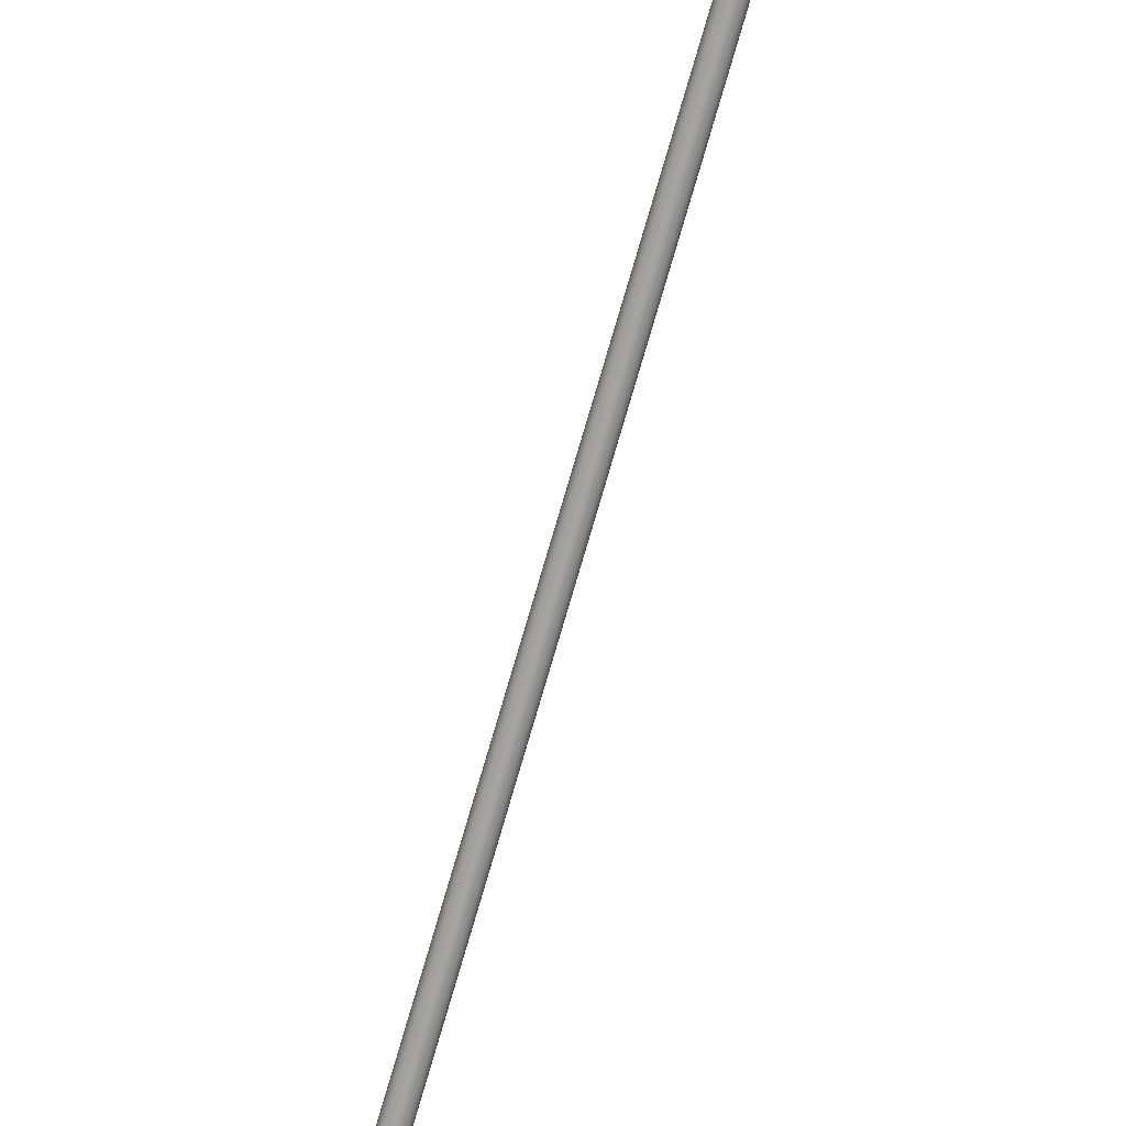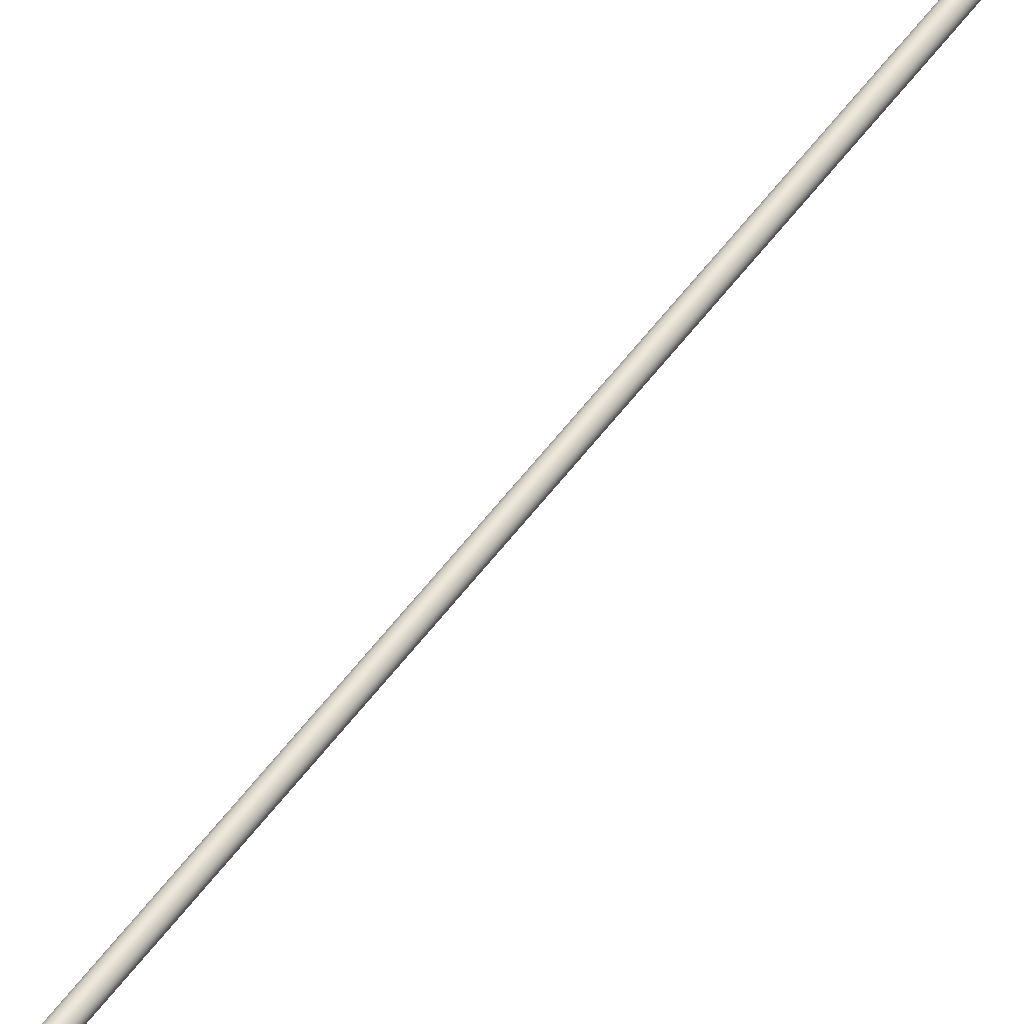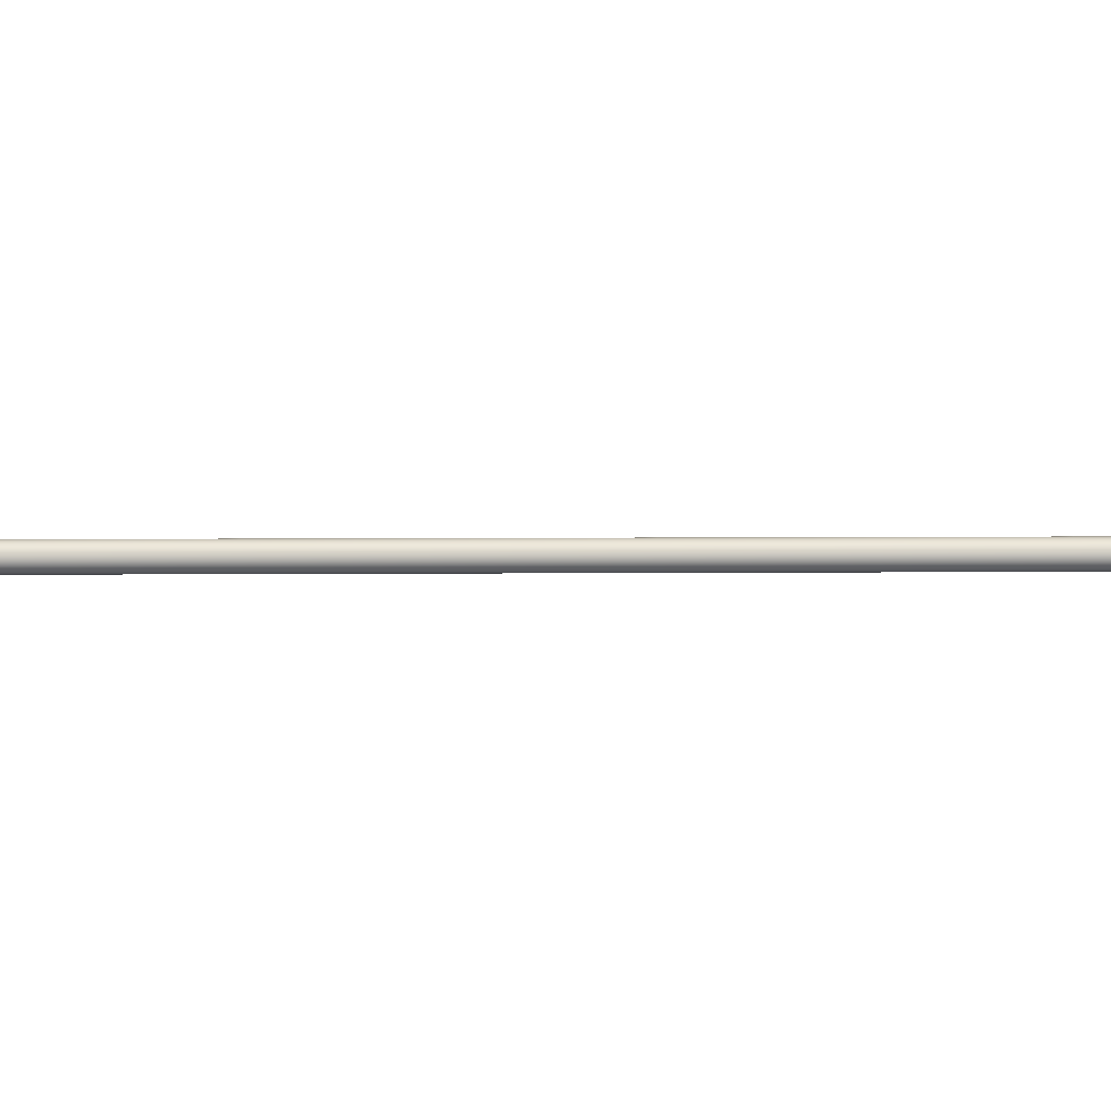
<metadata>
{"format":"obj","ext":"obj","renderer":"f3d","projection":"perspective","resolution":1024,"background":"white","views":[{"elev":-77.6,"azim":-16.0,"up":"+Y"},{"elev":47.7,"azim":35.2,"up":"+Y"},{"elev":-38.6,"azim":84.5,"up":"+Y"}]}
</metadata>
<code>
o Cylinder
v -9.255 1.1 -0.535
v -9.252 0.07567 12.23
v -9.25 1.099 -0.535
v -9.247 0.07519 12.23
v -9.245 1.098 -0.5351
v -9.242 0.07377 12.23
v -9.241 1.095 -0.5353
v -9.238 0.07147 12.23
v -9.237 1.092 -0.5355
v -9.234 0.06838 12.23
v -9.234 1.088 -0.5357
v -9.231 0.0646 12.23
v -9.232 1.084 -0.536
v -9.228 0.0603 12.23
v -9.23 1.079 -0.5363
v -9.227 0.05563 12.23
v -9.23 1.075 -0.5367
v -9.227 0.05077 12.23
v -9.23 1.07 -0.537
v -9.227 0.04591 12.23
v -9.232 1.065 -0.5373
v -9.228 0.04124 12.23
v -9.234 1.061 -0.5376
v -9.231 0.03694 12.23
v -9.237 1.057 -0.5379
v -9.234 0.03317 12.23
v -9.241 1.054 -0.5381
v -9.238 0.03007 12.23
v -9.245 1.052 -0.5383
v -9.242 0.02777 12.23
v -9.25 1.05 -0.5384
v -9.247 0.02635 12.23
v -9.255 1.05 -0.5384
v -9.252 0.02588 12.23
v -9.259 1.05 -0.5384
v -9.256 0.02635 12.23
v -9.264 1.052 -0.5383
v -9.261 0.02777 12.23
v -9.268 1.054 -0.5381
v -9.265 0.03007 12.23
v -9.272 1.057 -0.5379
v -9.269 0.03317 12.23
v -9.275 1.061 -0.5376
v -9.272 0.03694 12.23
v -9.278 1.065 -0.5373
v -9.275 0.04124 12.23
v -9.279 1.07 -0.537
v -9.276 0.04591 12.23
v -9.28 1.075 -0.5367
v -9.277 0.05077 12.23
v -9.279 1.079 -0.5363
v -9.276 0.05563 12.23
v -9.278 1.084 -0.536
v -9.275 0.0603 12.23
v -9.275 1.088 -0.5357
v -9.272 0.0646 12.23
v -9.272 1.092 -0.5355
v -9.269 0.06838 12.23
v -9.268 1.095 -0.5353
v -9.265 0.07147 12.23
v -9.264 1.098 -0.5351
v -9.261 0.07377 12.23
v -9.259 1.099 -0.535
v -9.256 0.07519 12.23
v -9.248 0.07031 12.23
v -9.252 0.07069 12.23
v -9.244 0.06917 12.23
v -9.24 0.06733 12.23
v -9.237 0.06486 12.23
v -9.235 0.06184 12.23
v -9.233 0.05839 12.23
v -9.232 0.05466 12.23
v -9.232 0.05077 12.23
v -9.232 0.04689 12.23
v -9.233 0.04315 12.23
v -9.235 0.03971 12.23
v -9.237 0.03669 12.23
v -9.24 0.03421 12.23
v -9.244 0.03237 12.23
v -9.248 0.03124 12.23
v -9.252 0.03086 12.23
v -9.255 0.03124 12.23
v -9.259 0.03237 12.23
v -9.263 0.03421 12.23
v -9.266 0.03669 12.23
v -9.268 0.03971 12.23
v -9.27 0.04315 12.23
v -9.271 0.04689 12.23
v -9.272 0.05077 12.23
v -9.271 0.05466 12.23
v -9.27 0.05839 12.23
v -9.268 0.06184 12.23
v -9.266 0.06486 12.23
v -9.263 0.06733 12.23
v -9.259 0.06917 12.23
v -9.255 0.07031 12.23
v -9.248 0.1897 10.78
v -9.252 0.19 10.78
v -9.244 0.1885 10.78
v -9.24 0.1867 10.78
v -9.237 0.1842 10.78
v -9.235 0.1812 10.78
v -9.233 0.1778 10.78
v -9.232 0.174 10.78
v -9.232 0.1701 10.78
v -9.232 0.1662 10.78
v -9.233 0.1625 10.78
v -9.235 0.1591 10.78
v -9.237 0.156 10.78
v -9.24 0.1536 10.78
v -9.244 0.1517 10.78
v -9.248 0.1506 10.78
v -9.252 0.1502 10.78
v -9.255 0.1506 10.78
v -9.259 0.1517 10.78
v -9.263 0.1536 10.78
v -9.266 0.156 10.78
v -9.268 0.1591 10.78
v -9.27 0.1625 10.78
v -9.271 0.1662 10.78
v -9.272 0.1701 10.78
v -9.271 0.174 10.78
v -9.27 0.1778 10.78
v -9.268 0.1812 10.78
v -9.266 0.1842 10.78
v -9.263 0.1867 10.78
v -9.259 0.1885 10.78
v -9.255 0.1897 10.78
v -9.255 1.095 -0.5353
v -9.251 1.094 -0.5353
v -9.247 1.093 -0.5354
v -9.243 1.091 -0.5355
v -9.24 1.089 -0.5357
v -9.238 1.086 -0.5359
v -9.236 1.082 -0.5362
v -9.235 1.079 -0.5364
v -9.235 1.075 -0.5367
v -9.235 1.071 -0.5369
v -9.236 1.067 -0.5372
v -9.238 1.064 -0.5374
v -9.24 1.061 -0.5376
v -9.243 1.058 -0.5378
v -9.247 1.056 -0.5379
v -9.251 1.055 -0.538
v -9.255 1.055 -0.538
v -9.259 1.055 -0.538
v -9.262 1.056 -0.5379
v -9.266 1.058 -0.5378
v -9.269 1.061 -0.5376
v -9.271 1.064 -0.5374
v -9.273 1.067 -0.5372
v -9.274 1.071 -0.5369
v -9.275 1.075 -0.5367
v -9.274 1.079 -0.5364
v -9.273 1.082 -0.5362
v -9.271 1.086 -0.5359
v -9.269 1.089 -0.5357
v -9.266 1.091 -0.5355
v -9.262 1.093 -0.5354
v -9.259 1.094 -0.5353
v -9.255 0.9543 1.172
v -9.251 0.9539 1.172
v -9.247 0.9527 1.172
v -9.243 0.9509 1.172
v -9.24 0.9484 1.172
v -9.238 0.9454 1.172
v -9.236 0.9419 1.171
v -9.235 0.9382 1.171
v -9.235 0.9343 1.171
v -9.235 0.9304 1.171
v -9.236 0.9267 1.17
v -9.238 0.9232 1.17
v -9.24 0.9202 1.17
v -9.243 0.9177 1.17
v -9.247 0.9159 1.17
v -9.251 0.9147 1.17
v -9.255 0.9143 1.17
v -9.259 0.9147 1.17
v -9.262 0.9159 1.17
v -9.266 0.9177 1.17
v -9.269 0.9202 1.17
v -9.271 0.9232 1.17
v -9.273 0.9267 1.17
v -9.274 0.9304 1.171
v -9.275 0.9343 1.171
v -9.274 0.9382 1.171
v -9.273 0.9419 1.171
v -9.271 0.9454 1.172
v -9.269 0.9484 1.172
v -9.266 0.9509 1.172
v -9.262 0.9527 1.172
v -9.259 0.9539 1.172
f 1 2 4 3
f 3 4 6 5
f 5 6 8 7
f 7 8 10 9
f 9 10 12 11
f 11 12 14 13
f 13 14 16 15
f 15 16 18 17
f 17 18 20 19
f 19 20 22 21
f 21 22 24 23
f 23 24 26 25
f 25 26 28 27
f 27 28 30 29
f 29 30 32 31
f 31 32 34 33
f 33 34 36 35
f 35 36 38 37
f 37 38 40 39
f 39 40 42 41
f 41 42 44 43
f 43 44 46 45
f 45 46 48 47
f 47 48 50 49
f 49 50 52 51
f 51 52 54 53
f 53 54 56 55
f 55 56 58 57
f 57 58 60 59
f 59 60 62 61
f 22 20 74 75
f 61 62 64 63
f 63 64 2 1
f 37 39 148 147
f 79 78 110 111
f 40 38 83 84
f 58 56 92 93
f 14 12 70 71
f 32 30 79 80
f 50 48 88 89
f 6 4 65 67
f 24 22 75 76
f 42 40 84 85
f 60 58 93 94
f 16 14 71 72
f 34 32 80 81
f 52 50 89 90
f 8 6 67 68
f 26 24 76 77
f 44 42 85 86
f 62 60 94 95
f 18 16 72 73
f 36 34 81 82
f 54 52 90 91
f 10 8 68 69
f 28 26 77 78
f 46 44 86 87
f 64 62 95 96
f 20 18 73 74
f 38 36 82 83
f 56 54 91 92
f 12 10 69 70
f 30 28 78 79
f 48 46 87 88
f 4 2 66 65
f 2 64 96 66
f 97 98 128 127 126 125 124 123 122 121 120 119 118 117 116 115 114 113 112 111 110 109 108 107 106 105 104 103 102 101 100 99
f 65 66 98 97
f 93 92 124 125
f 80 79 111 112
f 67 65 97 99
f 94 93 125 126
f 81 80 112 113
f 68 67 99 100
f 95 94 126 127
f 82 81 113 114
f 69 68 100 101
f 96 95 127 128
f 83 82 114 115
f 70 69 101 102
f 66 96 128 98
f 84 83 115 116
f 71 70 102 103
f 85 84 116 117
f 72 71 103 104
f 86 85 117 118
f 73 72 104 105
f 87 86 118 119
f 74 73 105 106
f 88 87 119 120
f 75 74 106 107
f 89 88 120 121
f 76 75 107 108
f 90 89 121 122
f 77 76 108 109
f 91 90 122 123
f 78 77 109 110
f 92 91 123 124
f 148 149 181 180
f 55 57 157 156
f 11 13 135 134
f 29 31 144 143
f 47 49 153 152
f 3 5 131 130
f 21 23 140 139
f 39 41 149 148
f 57 59 158 157
f 13 15 136 135
f 31 33 145 144
f 49 51 154 153
f 5 7 132 131
f 23 25 141 140
f 41 43 150 149
f 59 61 159 158
f 15 17 137 136
f 33 35 146 145
f 51 53 155 154
f 7 9 133 132
f 25 27 142 141
f 43 45 151 150
f 61 63 160 159
f 17 19 138 137
f 35 37 147 146
f 53 55 156 155
f 9 11 134 133
f 27 29 143 142
f 45 47 152 151
f 1 3 130 129
f 63 1 129 160
f 19 21 139 138
f 161 162 163 164 165 166 167 168 169 170 171 172 173 174 175 176 177 178 179 180 181 182 183 184 185 186 187 188 189 190 191 192
f 135 136 168 167
f 149 150 182 181
f 136 137 169 168
f 150 151 183 182
f 137 138 170 169
f 151 152 184 183
f 138 139 171 170
f 152 153 185 184
f 139 140 172 171
f 153 154 186 185
f 140 141 173 172
f 154 155 187 186
f 141 142 174 173
f 155 156 188 187
f 142 143 175 174
f 129 130 162 161
f 156 157 189 188
f 143 144 176 175
f 130 131 163 162
f 157 158 190 189
f 144 145 177 176
f 131 132 164 163
f 158 159 191 190
f 145 146 178 177
f 132 133 165 164
f 159 160 192 191
f 146 147 179 178
f 133 134 166 165
f 160 129 161 192
f 147 148 180 179
f 134 135 167 166

</code>
